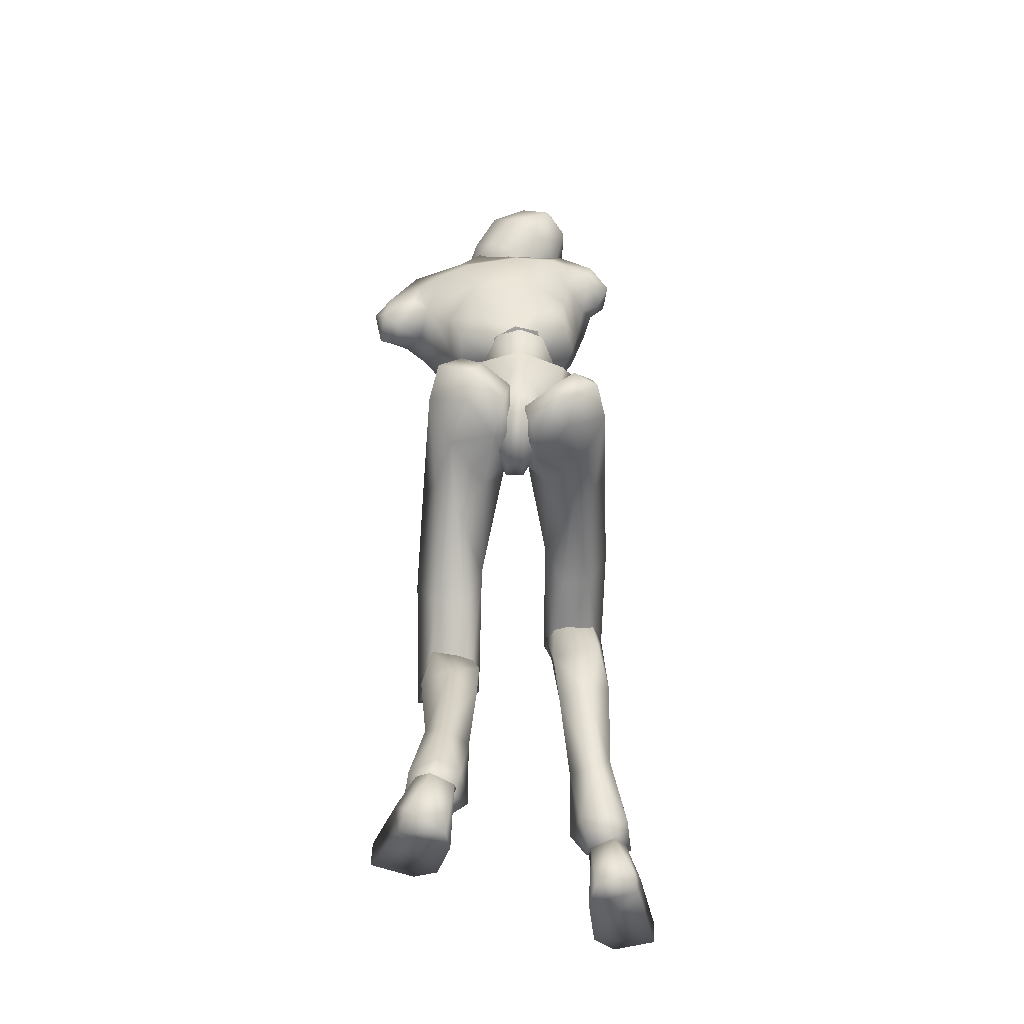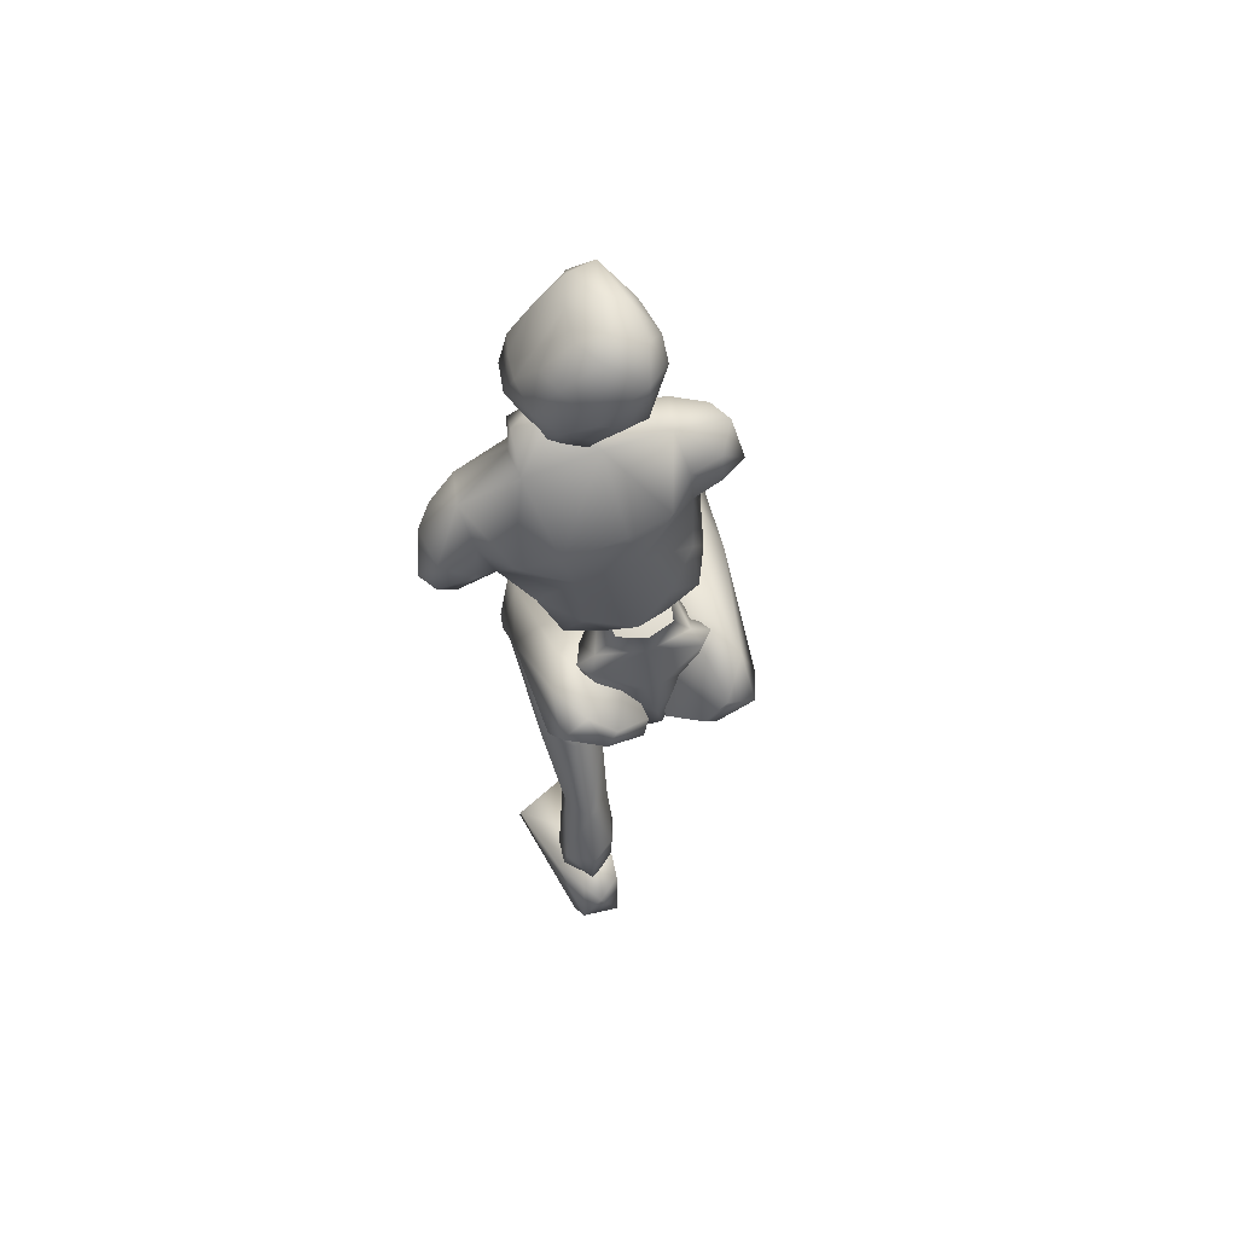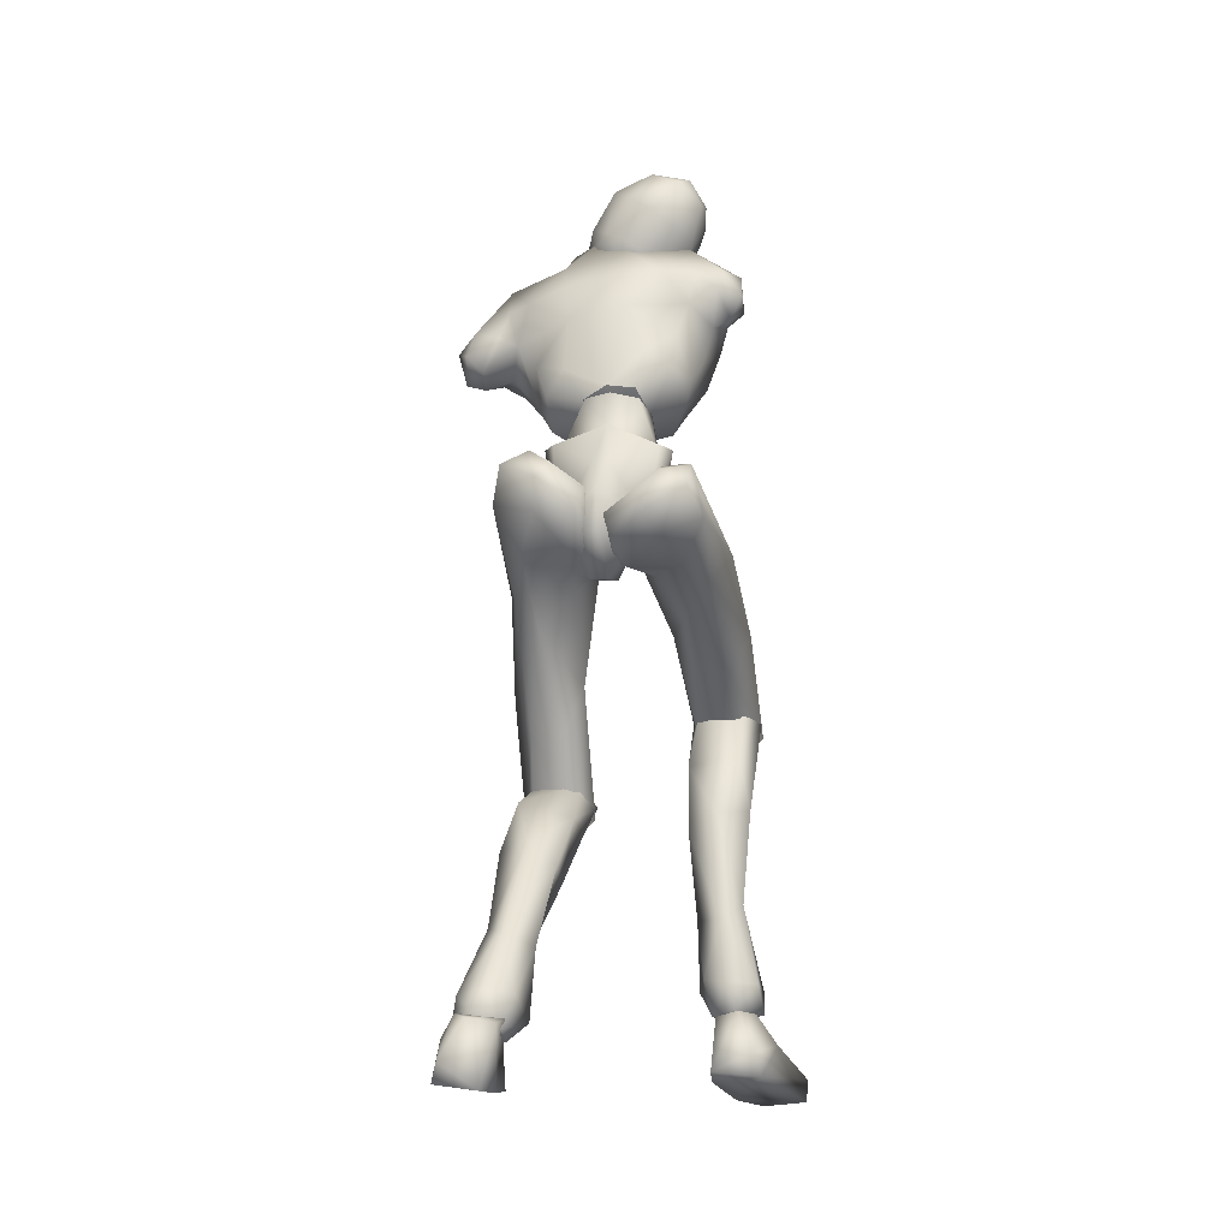
<metadata>
{"format":"obj","ext":"obj","renderer":"f3d","projection":"perspective","resolution":1024,"background":"white","views":[{"elev":-22.9,"azim":177.9,"up":"+Y"},{"elev":78.5,"azim":163.3,"up":"+Y"},{"elev":-7.2,"azim":-168.9,"up":"+Y"}]}
</metadata>
<code>
o Melee_Husk
v 2.846 42.47 2.301
v 3.458 39.54 3.864
v 4.115 42.08 2.063
v 1.467 45.62 2.444
v 1.838 45.04 5.046
v 0.7702 39.93 5.515
v -0.1149 36.95 5.366
v -1.219 39.86 5.481
v -3.813 39.28 3.74
v -2.639 44.88 4.969
v -3.363 42.24 2.195
v -2.223 45.49 2.381
v -4.591 41.76 1.915
v -1.768 36.74 4.598
v -0.4403 34.77 4.914
v 0.3837 34.8 4.929
v 1.574 36.86 4.655
v 0.2614 44.08 7.167
v -1.07 44.03 7.145
v 1.851 44.04 5.114
v 1.751 45.65 2.964
v 4.411 46.13 3.646
v -1.074 43.91 9.68
v -2.306 43.89 8.004
v -0.4349 43.94 8.199
v -1.313 42.94 6.746
v -0.004771 42.69 6.74
v 1.281 43.2 7.988
v 4.476 44.14 5.756
v 5.265 45.55 5.895
v 5.525 48.64 5.391
v 7.312 50.72 7.271
v 6.328 46.81 8.331
v 8.011 48.65 9.153
v 7.632 47.86 11.64
v 9.136 48.65 10.85
v 8.892 50.25 12.61
v 10.49 49.27 11.07
v 9.995 52.13 12.09
v 11.06 51.75 10.76
v 5.389 45.33 8.93
v 11.84 50.51 8.383
v 11.34 48.35 8.86
v 9.872 47.94 8.612
v 9.794 48.9 7.302
v 8.462 55.45 10.56
v 10.58 52.01 8.233
v 11.01 50.15 7.367
v 3.131 43.95 10.27
v 5.657 46 12.37
v 6.383 49.88 14.27
v 8.134 52.99 13.19
v 4.851 56.78 12.46
v 3.379 53.83 14.4
v 4.288 55.26 14.87
v 1.6 54.34 15.58
v 1.564 54.17 14.6
v -0.2522 54.53 14.41
v -0.8081 49.99 15.06
v -4.509 51.97 14.32
v -3.303 48.11 13.87
v -1.382 45.37 12.61
v -4.988 55.52 13.25
v 2.216 49.41 15.05
v 4.404 58.59 13.08
v -0.5383 57.82 12.49
v -4.404 57.92 10.62
v -0.559 56.2 14.89
v 0.5513 59.33 13.1
v 3.825 46.74 13.83
v 2.742 44.37 12.22
v 1.013 44.91 12.6
v 0.4514 48.4 14.38
v -0.1338 45.42 11.7
v 0.1577 43.67 9.675
v 2.475 43.03 8.664
v -8.008 55.73 10.84
v -8.129 53.25 11.34
v -7.139 55.55 12.21
v -6.704 53.26 12.67
v -6.992 52.26 11.11
v -6.405 50.58 11.72
v -5.293 48.1 12.42
v -3.192 45.51 12.25
v -3.724 45.27 10.3
v -5.321 47.39 8.979
v -6.891 55.88 8.858
v -8.324 53.95 8.886
v -7.438 52.35 9.252
v -6.186 51.94 9.505
v -5.635 49.12 8.394
v -4.942 45.96 5.799
v -3.47 44.18 8.692
v -2.549 44.89 5.135
v -6.673 54.36 7.887
v -4.794 53.19 7.582
v -5.149 47.56 5.943
v -4.164 47.78 3.685
v -1.876 46.35 2.981
v -4.248 50.53 5.435
v 1.51 56.06 19.56
v 0.7013 57.98 20.16
v 0.4506 55.66 18.78
v 2.289 56.63 19.59
v 2.975 57.23 18.99
v 3.104 55.49 18.78
v 2.286 54.93 18.81
v 0.7187 54.59 17.52
v -1.056 56.1 17.04
v -0.9578 55.14 15.29
v -2.438 56.74 15.46
v -2.388 56.37 13.53
v -3.932 58.36 14.96
v -4.044 58.57 12.97
v -4.768 60.66 15.23
v -4.819 61.97 13.13
v -4.933 62.28 14.83
v -3.877 64.14 13.96
v -3.648 63.8 16.58
v -1.738 64.82 14.86
v -3.339 63.39 11.8
v -3.076 59.93 11.06
v -1.702 57.42 11.84
v -0.8606 56.67 11.88
v 0.7613 57.7 10.97
v 0.00502 58.84 10.86
v -1.651 60.97 10.54
v -2.102 64.07 17.3
v -2.663 62.69 19.82
v -0.8368 62.54 19.57
v -1.097 60.57 20.49
v 1.408 60.46 19.03
v -1.925 58.27 19
v -4.164 60.42 17.34
v -4.236 62.36 17.19
v -3.106 61.07 19.56
v -0.1842 63.55 17.4
v 3.454 59.77 15.42
v 2.184 62.4 14.69
v 3.127 60.47 13
v 1.475 63.24 12.98
v 1.807 59.83 11.55
v -0.02533 64.15 15.03
v -1.177 64.54 13.31
v -0.1268 62 10.83
v 2.588 58.93 11.8
v 4.19 58.31 15.29
v 3.352 58.65 17.27
v 3.904 56.59 17.67
v 4.722 4.511 -6.679
v 6.388 4.145 -6.157
v 4.715 3.627 -5.238
v 6.292 3.585 -4.412
v 8.173 4.125 -5.888
v 6.367 5.565 -7.706
v -0.638 33.33 3.195
v 0.7438 33.38 3.218
v -0.529 33.07 0.4019
v 0.7494 33.11 0.4237
v -0.3815 35.9 -1.91
v 0.4753 35.93 -1.895
v -0.06075 38.75 -1.643
v 7.484 18.29 11.3
v 6.092 16.42 14.23
v 5.643 15.89 11.99
v 4.048 16.92 14.13
v 3.123 16.66 10
v 2.57 18.63 12.29
v 6.56 13.24 3.995
v 3.583 13.17 5.081
v 2.724 17.68 5.193
v 3.303 20.25 10.32
v 5.408 10.37 -3.7
v 2.96 14.52 1.015
v 4.953 16.14 0.8919
v 4.722 8.59 -0.006818
v 3.586 9.336 -2.256
v 4.142 6.605 -5.435
v 5.819 7.151 -6.696
v 3.627 4.691 -3.785
v 5.688 5.215 -2.502
v 6.499 9.178 -0.1705
v 6.767 10.47 -2.054
v 7.165 15.38 2.486
v 6.38 18.76 4.45
v 6.44 20.12 10.58
v 8.094 4.827 -4.233
v 7.837 6.443 -5.64
v 7.748 25.97 8.992
v 5.962 18.98 14.62
v 7.549 16.91 11.93
v 0.7988 33.95 1.884
v 2.424 32.62 3.404
v 0.9307 34.05 4.757
v 1.859 34.75 -1.143
v 0.6302 35.07 -0.7075
v 1.096 37.14 -2.65
v 0.5916 38.83 -1.949
v 2.785 40.46 -2.447
v 3.639 39.41 -3.002
v 4.405 41.48 -1.284
v 6.248 40.51 -1.925
v 6.037 40.91 1.367
v 6.947 37.97 -0.9059
v 7.399 32.89 6.328
v 6.365 32.22 2.942
v 6.253 23.91 7.457
v 6.608 16.83 9.909
v 3.492 16.55 9.541
v 3.923 23.69 7.587
v 4.704 30.25 2.97
v 5.225 34.66 0.0356
v 3.894 37.26 -2.414
v 3.825 40.67 1.816
v 5.016 40.32 3.627
v 5.506 37.04 6.179
v 0.6407 37.11 5.837
v 2.649 33.85 7.795
v 2.529 26.68 7.503
v 2.614 17.82 11.7
v 3.628 27.93 10.65
v 3.945 19.01 14
v 6.104 27.71 11.17
v 2.199 57.47 14.71
v 2.557 59.38 12.52
v 4.564 57.03 10.57
v -0.1961 57.95 10.59
v -3.197 55.26 6.519
v -4.814 55.79 8.346
v 8.618 51.29 7.086
v 8.105 53.28 8.211
v 6.317 53.43 6.476
v 3.651 54.37 5.932
v -0.3789 55.14 5.951
v -0.8932 52.64 5.038
v -2.318 48.99 3.509
v 0.03169 46.5 2.467
v 3.192 51.85 5.02
v 3.147 47.94 3.484
v -2.632 33.97 5.717
v -0.964 34.47 3.79
v -1.155 35.87 6.298
v -1.953 33.79 0.7133
v -0.7313 34.28 0.9789
v -1.137 35.23 -1.704
v -0.6331 37.05 -1.842
v -2.801 38.27 -3.079
v -3.652 37.08 -3.111
v -4.436 39.7 -2.547
v -6.274 38.54 -2.715
v -6.128 40.41 0.0343
v -7.016 36.75 -0.6638
v -7.664 35.54 8.078
v -6.566 33.4 5.399
v -8.131 30.6 13.6
v -6.623 28.07 13.21
v -8.075 23.89 20.36
v -7.092 22.89 18.62
v -3.972 22.48 18.49
v -6.526 26.96 21.84
v -4.299 27.94 13.48
v -4.924 31.66 6.361
v -5.344 34.24 1.727
v -3.939 35.44 -1.611
v -3.928 40.41 0.591
v -5.16 40.91 2.338
v -5.732 39.17 6.091
v -0.8603 39.08 5.866
v -2.939 37.07 9.054
v -2.876 30.56 12.07
v -3.128 24.6 19.85
v -4.029 33.12 14.27
v -4.496 26.71 21.33
v -6.518 33.14 14.78
v -3.752 22.8 18.69
v -3.128 25.58 19.84
v -4.496 24.88 22.31
v -6.169 23 20.93
v -6.526 24.48 22.72
v -8.075 24.87 19.33
v -7.401 17.1 14.99
v -4.378 17.49 15.86
v -3.584 21.58 13.92
v -3.972 26.17 17.39
v -3.958 16.89 11.59
v -5.978 18.3 10.85
v -6.549 11.1 9.326
v -7.044 6.886 8.092
v -5.304 6.947 9.384
v -4.649 10.8 10.99
v -5.672 11.14 13.39
v -7.612 5.02 7.918
v -5.906 4.522 9.228
v -4.686 5.961 11.69
v -6.696 7.012 12.7
v -7.464 11.6 13.06
v -7.835 11.93 10.82
v -8.105 18.34 12.72
v -7.285 22.24 12.94
v -7.093 26.18 17.83
v -5.822 4.369 10.91
v -7.36 4.708 11.74
v -9.171 5.912 11.43
v -9.002 6.733 9.445
v -9.313 4.548 10.27
v -6.13 4.522 9.228
v -7.835 5.02 7.918
v -6.045 4.369 10.91
v -8.85 4.712 9.326
v -8.107 4.227 11.35
v -6.46 2.64 12.4
v -6.186 1.112 6.483
v -5.837 0.2315 9.156
v -6.691 -1.469 15.02
v -7.92 -1.029 17.25
v -8.386 -1.979 16.54
v -11.5 -1.555 15.44
v -11.57 -0.06619 15.72
v -10.09 2.542 11.17
v -9.055 2.383 6.8
v -9.432 0.7622 7.391
v -7.542 4.435 9.935
v 1.139 38.07 1.406
v 2.996 36.9 0.8066
v 3.355 42.28 1.152
v 0.3899 40.89 -0.3315
v 6.28 5.373 -9.582
v 5.16 1.084 -10.22
v 4.61 4.936 -8.208
v 4.841 0.713 -7.423
v 5.072 3.772 -4.726
v 5.721 0.323 -1.335
v 6.821 1.344 0.77
v 7.419 0.338 0.2632
v 10.49 0.9213 -0.8831
v 10.37 2.433 -0.9043
v 8.722 3.886 -5.895
v 6.544 5.314 -6.055
v 7.283 5.479 -8.137
v 7.843 2.741 -10.15
v 8.396 1.328 -9.242
v 4.495 5.108 -6.53
v -0.7102 40.85 -0.3503
v -3.818 42.02 1.03
v -0.2891 43.59 1.402
v -0.3761 45.82 1.747
v -3.056 36.68 0.7032
v -0.369 44.38 4.301
v -1.258 37.91 1.475
v -0.4156 45.58 4.585
v -5.548 24.14 20.65
v -5.548 25.94 20.1
v 5.016 17.03 12.26
v 2.306 55.76 13.53
v 5.002 18.87 12.57
f 1 2 3
f 4 5 1
f 5 2 1
f 2 5 6
f 2 6 7
f 6 8 7
f 8 9 7
f 10 9 8
f 9 10 11
f 10 12 11
f 9 11 13
f 9 14 7
f 7 14 15
f 7 15 16
f 17 7 16
f 17 2 7
f 18 6 5
f 6 18 8
f 19 8 18
f 8 19 10
f 20 21 22
f 23 24 25
f 26 25 24
f 26 27 25
f 25 27 28
f 27 20 28
f 28 20 29
f 29 20 22
f 30 29 22
f 30 22 31
f 30 31 32
f 30 32 33
f 33 32 34
f 33 34 35
f 35 34 36
f 35 36 37
f 36 38 37
f 38 39 37
f 38 40 39
f 33 29 30
f 29 33 41
f 33 35 41
f 38 42 40
f 42 38 43
f 44 43 38
f 36 44 38
f 34 44 36
f 34 45 44
f 34 32 45
f 39 40 46
f 46 40 47
f 42 47 40
f 42 48 47
f 43 48 42
f 44 48 43
f 45 48 44
f 29 41 49
f 49 41 50
f 41 35 50
f 50 35 51
f 51 35 37
f 51 37 52
f 39 52 37
f 52 39 46
f 53 52 46
f 54 52 53
f 55 54 53
f 56 54 55
f 57 54 56
f 57 56 58
f 59 57 58
f 58 60 59
f 60 61 59
f 59 61 62
f 52 54 51
f 58 63 60
f 57 64 54
f 65 55 53
f 63 66 67
f 63 58 66
f 58 68 66
f 58 56 68
f 68 69 66
f 51 54 64
f 64 70 51
f 51 70 50
f 50 70 71
f 71 49 50
f 49 71 72
f 71 70 72
f 70 64 72
f 72 64 73
f 57 73 64
f 73 57 59
f 59 62 73
f 74 73 62
f 73 74 72
f 72 74 75
f 72 75 49
f 49 75 76
f 77 78 79
f 79 78 80
f 78 81 80
f 81 82 80
f 82 60 80
f 82 83 60
f 83 61 60
f 83 84 61
f 61 84 62
f 84 85 62
f 23 62 85
f 74 62 23
f 23 25 74
f 25 75 74
f 28 75 25
f 28 76 75
f 29 76 28
f 49 76 29
f 82 86 83
f 86 85 83
f 85 84 83
f 80 60 63
f 63 79 80
f 79 63 67
f 79 67 77
f 77 67 87
f 87 88 77
f 88 78 77
f 88 89 78
f 89 81 78
f 89 90 81
f 90 82 81
f 90 91 82
f 91 86 82
f 91 92 86
f 86 92 85
f 93 85 92
f 23 85 93
f 93 24 23
f 93 92 24
f 24 92 94
f 94 26 24
f 95 88 87
f 88 95 89
f 95 90 89
f 96 90 95
f 96 91 90
f 96 97 91
f 92 91 97
f 92 97 98
f 94 92 98
f 99 94 98
f 98 97 100
f 100 97 96
f 101 102 103
f 102 104 105
f 101 104 102
f 101 106 104
f 107 106 101
f 107 101 103
f 108 107 103
f 109 108 103
f 108 109 110
f 109 111 110
f 111 112 110
f 111 113 112
f 112 113 114
f 114 113 115
f 116 114 115
f 116 115 117
f 118 116 117
f 118 117 119
f 118 119 120
f 116 118 121
f 116 121 122
f 114 116 122
f 114 122 123
f 123 112 114
f 123 124 112
f 124 110 112
f 125 124 123
f 126 125 123
f 123 127 126
f 122 127 123
f 122 121 127
f 120 119 128
f 129 128 119
f 129 130 128
f 130 129 131
f 131 132 130
f 132 131 102
f 131 133 102
f 103 102 133
f 103 133 109
f 133 111 109
f 133 134 111
f 111 134 113
f 113 134 115
f 115 134 117
f 117 134 135
f 119 117 135
f 135 129 119
f 129 135 136
f 129 136 131
f 136 133 131
f 134 133 136
f 134 136 135
f 130 132 137
f 132 138 137
f 138 139 137
f 139 138 140
f 139 140 141
f 140 142 141
f 139 141 143
f 139 143 137
f 128 130 137
f 137 120 128
f 137 143 120
f 143 144 120
f 141 144 143
f 144 141 145
f 145 141 142
f 145 142 127
f 127 142 126
f 126 142 125
f 125 142 146
f 146 142 140
f 147 146 140
f 147 140 138
f 138 148 147
f 138 132 148
f 132 105 148
f 102 105 132
f 121 145 127
f 144 145 121
f 118 144 121
f 144 118 120
f 148 149 147
f 149 148 105
f 149 105 106
f 104 106 105
f 150 151 152
f 152 151 153
f 153 151 154
f 154 151 155
f 155 151 150
f 14 156 15
f 156 157 15
f 16 15 157
f 157 17 16
f 156 158 157
f 159 157 158
f 158 160 159
f 161 159 160
f 161 160 162
f 163 164 165
f 166 165 164
f 165 166 167
f 168 167 166
f 163 165 169
f 165 170 169
f 165 167 170
f 170 167 171
f 168 171 167
f 172 171 168
f 173 174 175
f 175 174 171
f 170 171 174
f 176 169 170
f 170 174 176
f 176 174 177
f 173 177 174
f 177 173 178
f 173 179 178
f 179 155 150
f 178 179 150
f 150 180 178
f 180 177 178
f 181 177 180
f 181 176 177
f 182 176 181
f 182 169 176
f 169 182 183
f 169 183 184
f 175 184 183
f 184 175 185
f 171 185 175
f 171 172 185
f 172 186 185
f 186 163 185
f 184 185 163
f 184 163 169
f 183 173 175
f 152 180 150
f 180 152 153
f 181 180 153
f 187 181 153
f 181 187 182
f 182 187 183
f 183 187 188
f 173 183 188
f 179 173 188
f 188 155 179
f 154 155 188
f 187 154 188
f 187 153 154
f 189 190 191
f 192 193 194
f 192 195 193
f 192 196 195
f 197 195 196
f 196 198 197
f 198 199 197
f 199 200 197
f 199 201 200
f 202 200 201
f 202 201 203
f 204 202 203
f 204 203 205
f 206 204 205
f 189 206 205
f 189 207 206
f 207 189 191
f 191 208 207
f 208 209 207
f 207 209 210
f 207 210 211
f 206 207 211
f 211 212 206
f 204 206 212
f 212 213 204
f 213 202 204
f 200 202 213
f 197 200 213
f 195 197 213
f 195 213 212
f 212 193 195
f 211 193 212
f 201 214 203
f 215 203 214
f 215 216 203
f 216 215 217
f 217 218 216
f 194 218 217
f 218 194 219
f 194 193 219
f 219 193 211
f 219 211 210
f 210 209 219
f 209 220 219
f 219 220 221
f 222 221 220
f 222 190 221
f 190 223 221
f 189 223 190
f 189 205 223
f 223 205 216
f 203 216 205
f 216 218 223
f 221 223 218
f 221 218 219
f 215 214 217
f 224 55 65
f 224 56 55
f 56 224 68
f 68 224 69
f 69 224 225
f 224 65 225
f 53 46 226
f 65 53 226
f 226 225 65
f 227 225 226
f 225 227 69
f 66 69 227
f 67 66 227
f 67 227 228
f 229 67 228
f 228 96 229
f 229 96 95
f 87 229 95
f 87 67 229
f 230 48 45
f 48 230 47
f 231 47 230
f 46 47 231
f 46 231 232
f 46 232 226
f 226 232 233
f 226 233 227
f 234 227 233
f 228 227 234
f 235 228 234
f 96 228 235
f 100 96 235
f 100 235 236
f 236 98 100
f 236 99 98
f 237 99 236
f 237 236 235
f 238 237 235
f 235 234 238
f 233 238 234
f 232 238 233
f 232 32 238
f 32 232 231
f 32 231 230
f 32 230 45
f 32 31 238
f 238 31 239
f 22 239 31
f 21 239 22
f 21 237 239
f 239 237 238
f 240 241 242
f 243 241 240
f 244 241 243
f 243 245 244
f 246 244 245
f 247 246 245
f 248 247 245
f 247 248 249
f 250 249 248
f 249 250 251
f 250 252 251
f 251 252 253
f 252 254 253
f 254 255 253
f 255 254 256
f 255 256 257
f 258 257 256
f 259 258 256
f 260 255 257
f 259 256 261
f 261 256 262
f 256 254 262
f 263 262 254
f 254 252 263
f 264 263 252
f 250 264 252
f 250 248 264
f 248 245 264
f 245 243 264
f 264 243 263
f 240 263 243
f 240 262 263
f 265 249 251
f 251 266 265
f 267 266 251
f 266 267 268
f 269 268 267
f 269 242 268
f 242 269 270
f 240 242 270
f 240 270 262
f 262 270 261
f 259 261 270
f 271 259 270
f 270 272 271
f 273 271 272
f 260 273 272
f 274 260 272
f 274 255 260
f 253 255 274
f 253 274 267
f 267 251 253
f 269 272 270
f 274 272 269
f 269 267 274
f 265 266 268
f 275 276 277
f 277 278 275
f 278 277 279
f 279 280 278
f 278 280 281
f 282 278 281
f 275 278 282
f 275 282 283
f 283 276 275
f 283 284 276
f 283 282 285
f 285 286 283
f 285 287 286
f 288 287 289
f 287 290 289
f 290 287 285
f 285 291 290
f 285 282 291
f 281 291 282
f 292 288 293
f 288 289 293
f 294 293 289
f 290 294 289
f 290 295 294
f 291 295 290
f 291 296 295
f 281 296 291
f 296 281 297
f 297 281 298
f 298 286 297
f 286 298 299
f 299 283 286
f 284 283 299
f 300 284 299
f 280 300 299
f 299 298 280
f 280 298 281
f 287 297 286
f 294 301 293
f 301 294 302
f 294 295 302
f 295 303 302
f 303 295 296
f 303 296 297
f 303 297 304
f 297 287 304
f 287 288 304
f 292 304 288
f 292 305 304
f 305 303 304
f 302 303 305
f 306 307 308
f 307 309 308
f 309 310 308
f 311 308 310
f 311 306 308
f 312 307 306
f 312 306 313
f 311 313 306
f 314 313 311
f 315 314 311
f 314 315 316
f 317 316 315
f 318 317 315
f 318 315 311
f 319 318 311
f 311 310 319
f 309 319 310
f 319 309 320
f 309 307 320
f 312 320 307
f 321 320 312
f 319 320 321
f 318 319 321
f 317 318 321
f 322 305 292
f 322 302 305
f 322 301 302
f 322 293 301
f 322 292 293
f 323 217 214
f 323 194 217
f 323 192 194
f 323 196 192
f 323 198 196
f 323 199 198
f 323 201 199
f 323 214 201
f 324 17 157
f 324 2 17
f 324 3 2
f 324 325 3
f 324 326 325
f 324 162 326
f 324 161 162
f 324 159 161
f 324 157 159
f 327 328 329
f 329 328 330
f 330 331 329
f 330 332 331
f 332 333 331
f 333 332 334
f 334 335 333
f 335 336 333
f 333 336 331
f 336 337 331
f 338 331 337
f 337 339 338
f 339 337 340
f 327 339 340
f 340 328 327
f 340 341 328
f 340 337 341
f 337 336 341
f 336 335 341
f 329 331 342
f 342 331 338
f 338 339 342
f 339 327 342
f 327 329 342
f 326 162 343
f 344 345 343
f 326 343 345
f 345 325 326
f 13 11 344
f 345 344 11
f 11 12 345
f 345 12 346
f 345 346 4
f 4 1 345
f 325 345 1
f 1 3 325
f 343 347 344
f 344 347 13
f 13 347 9
f 9 347 14
f 14 347 156
f 156 347 158
f 158 347 160
f 160 347 162
f 162 347 343
f 27 348 20
f 20 348 21
f 21 348 237
f 237 348 99
f 99 348 94
f 94 348 26
f 26 348 27
f 249 349 247
f 247 349 246
f 246 349 244
f 244 349 241
f 241 349 242
f 242 349 268
f 268 349 265
f 265 349 249
f 328 341 330
f 332 330 341
f 335 332 341
f 335 334 332
f 4 350 5
f 5 350 18
f 18 350 19
f 19 350 10
f 10 350 12
f 12 350 346
f 346 350 4
f 316 317 314
f 314 317 321
f 313 314 321
f 321 312 313
f 258 351 257
f 257 351 260
f 260 351 273
f 273 351 271
f 271 351 259
f 259 351 258
f 300 352 284
f 284 352 276
f 276 352 277
f 277 352 279
f 279 352 280
f 280 352 300
f 191 353 208
f 208 353 209
f 209 353 220
f 220 353 222
f 222 353 190
f 190 353 191
f 108 110 354
f 124 354 110
f 125 354 124
f 125 146 354
f 354 146 147
f 147 149 354
f 149 106 354
f 354 106 107
f 108 354 107
f 172 355 186
f 186 355 163
f 163 355 164
f 164 355 166
f 166 355 168
f 168 355 172

</code>
